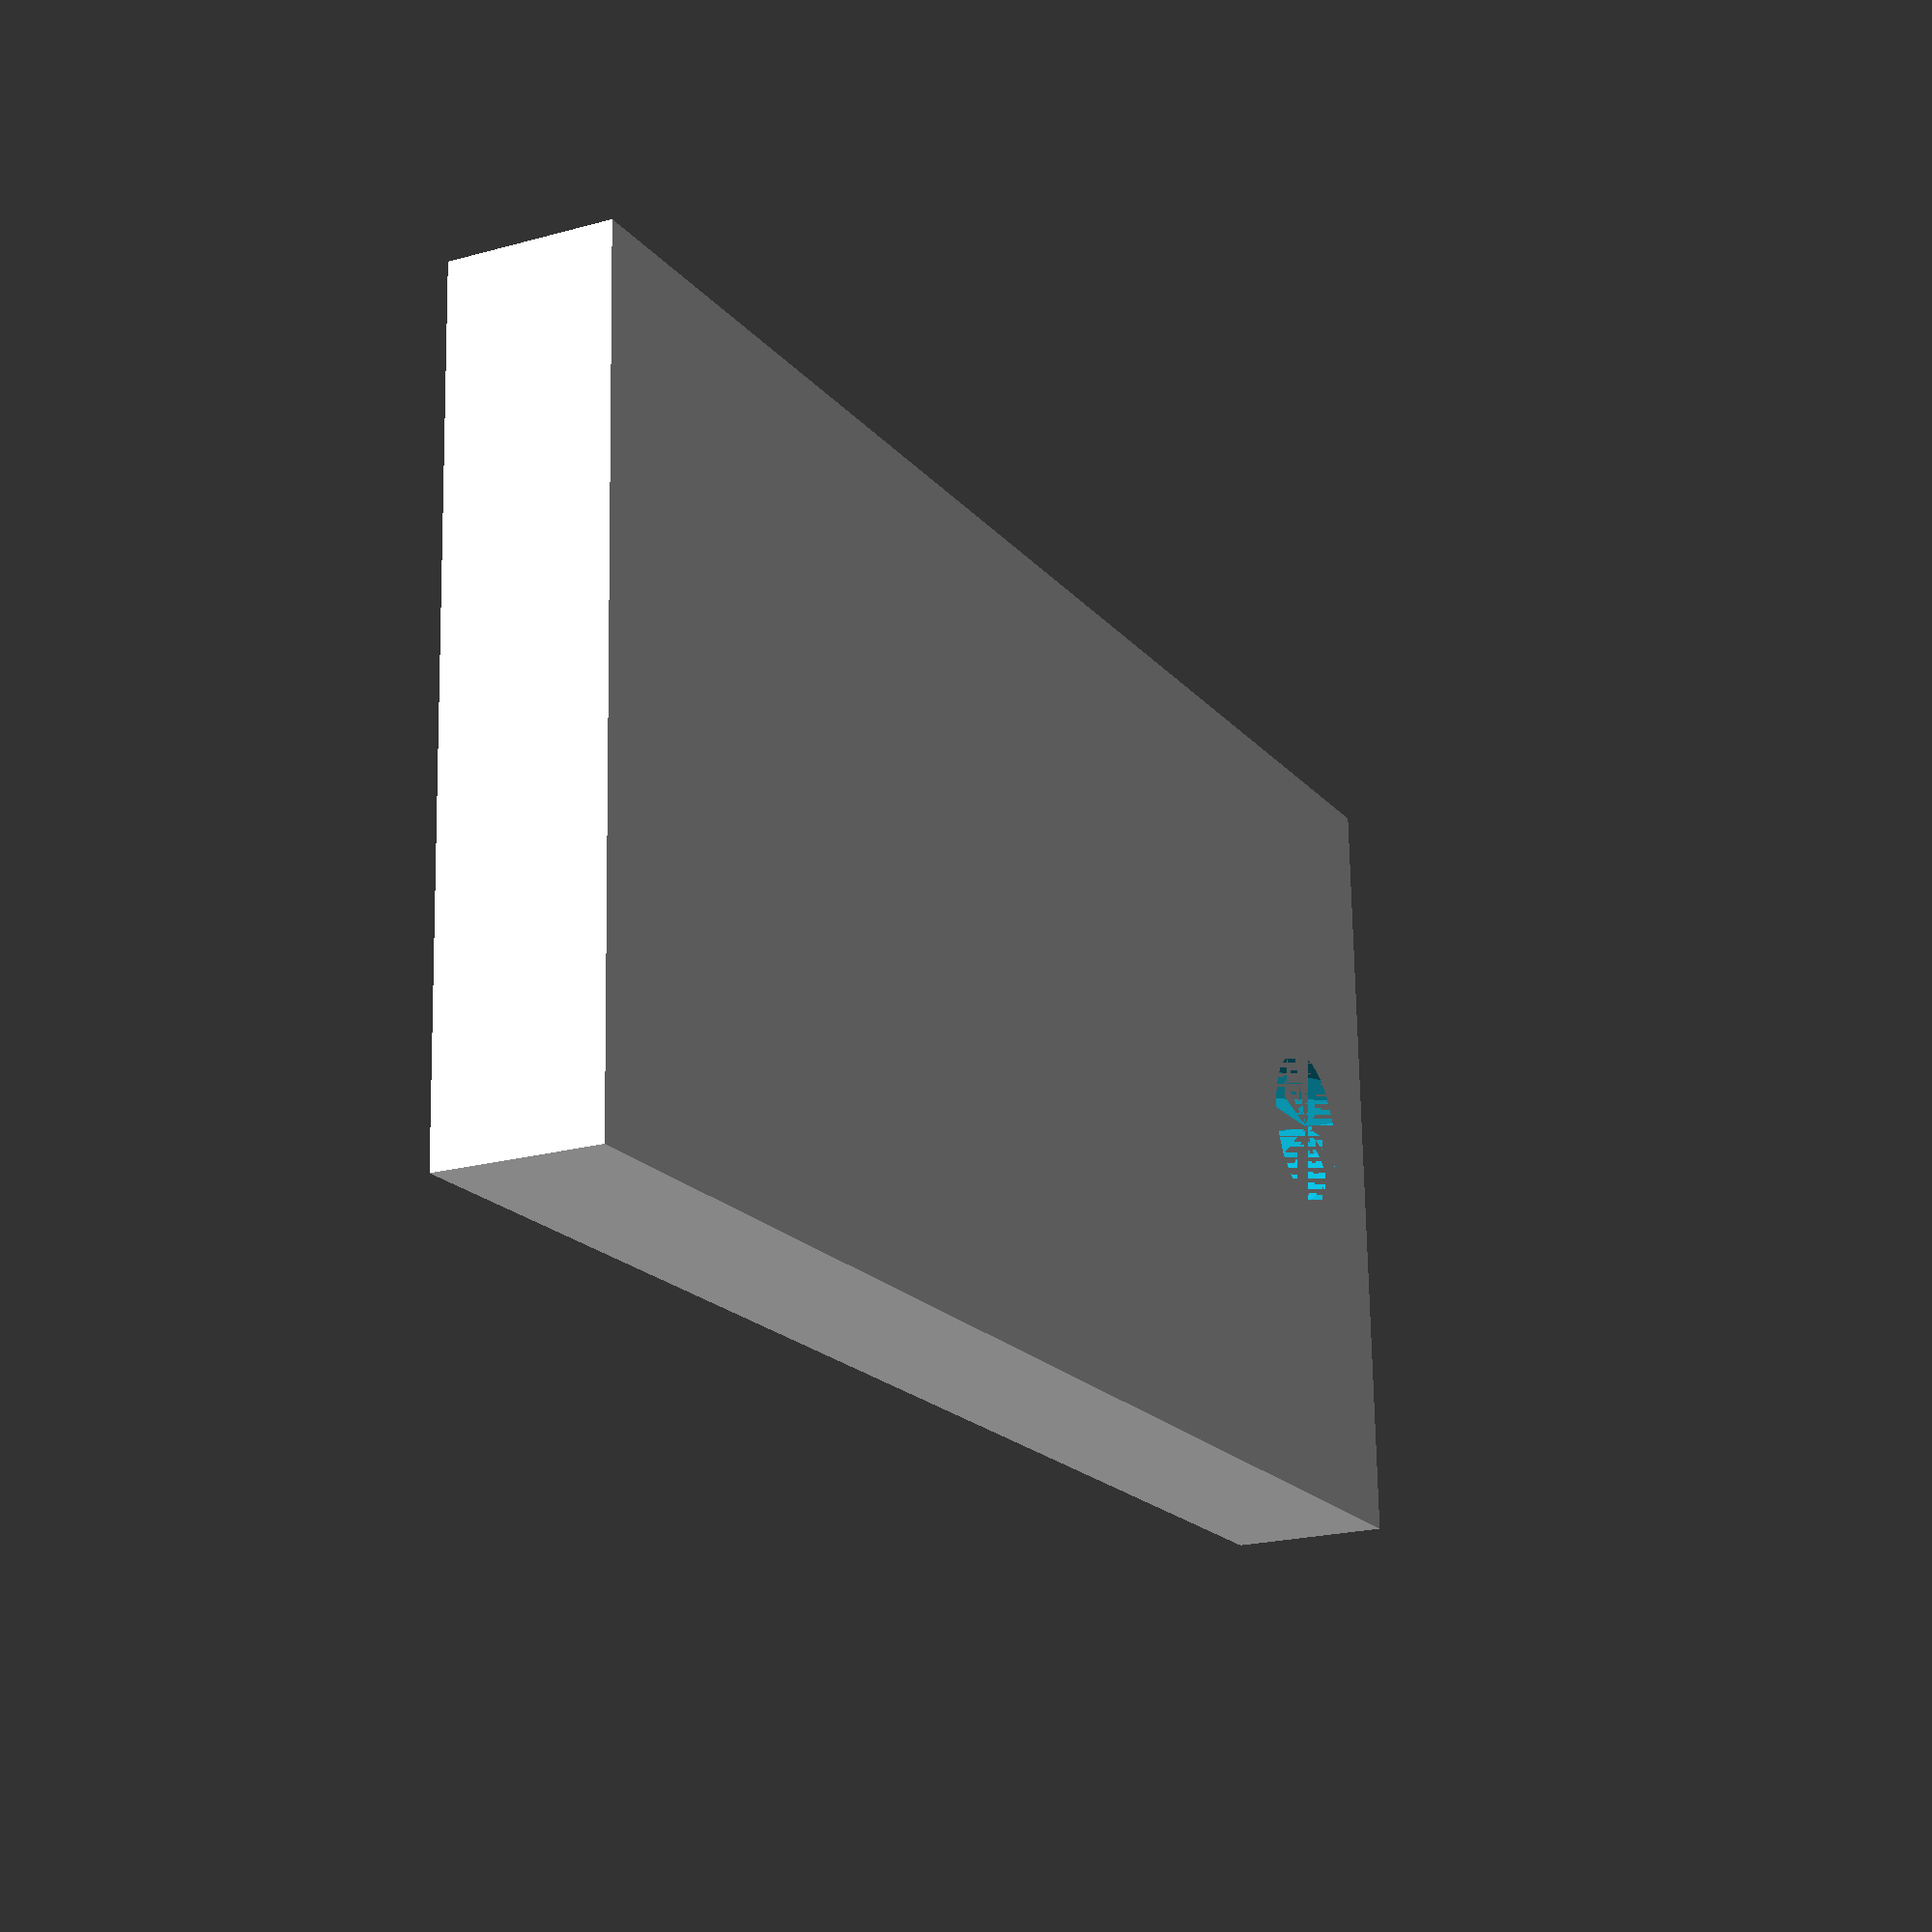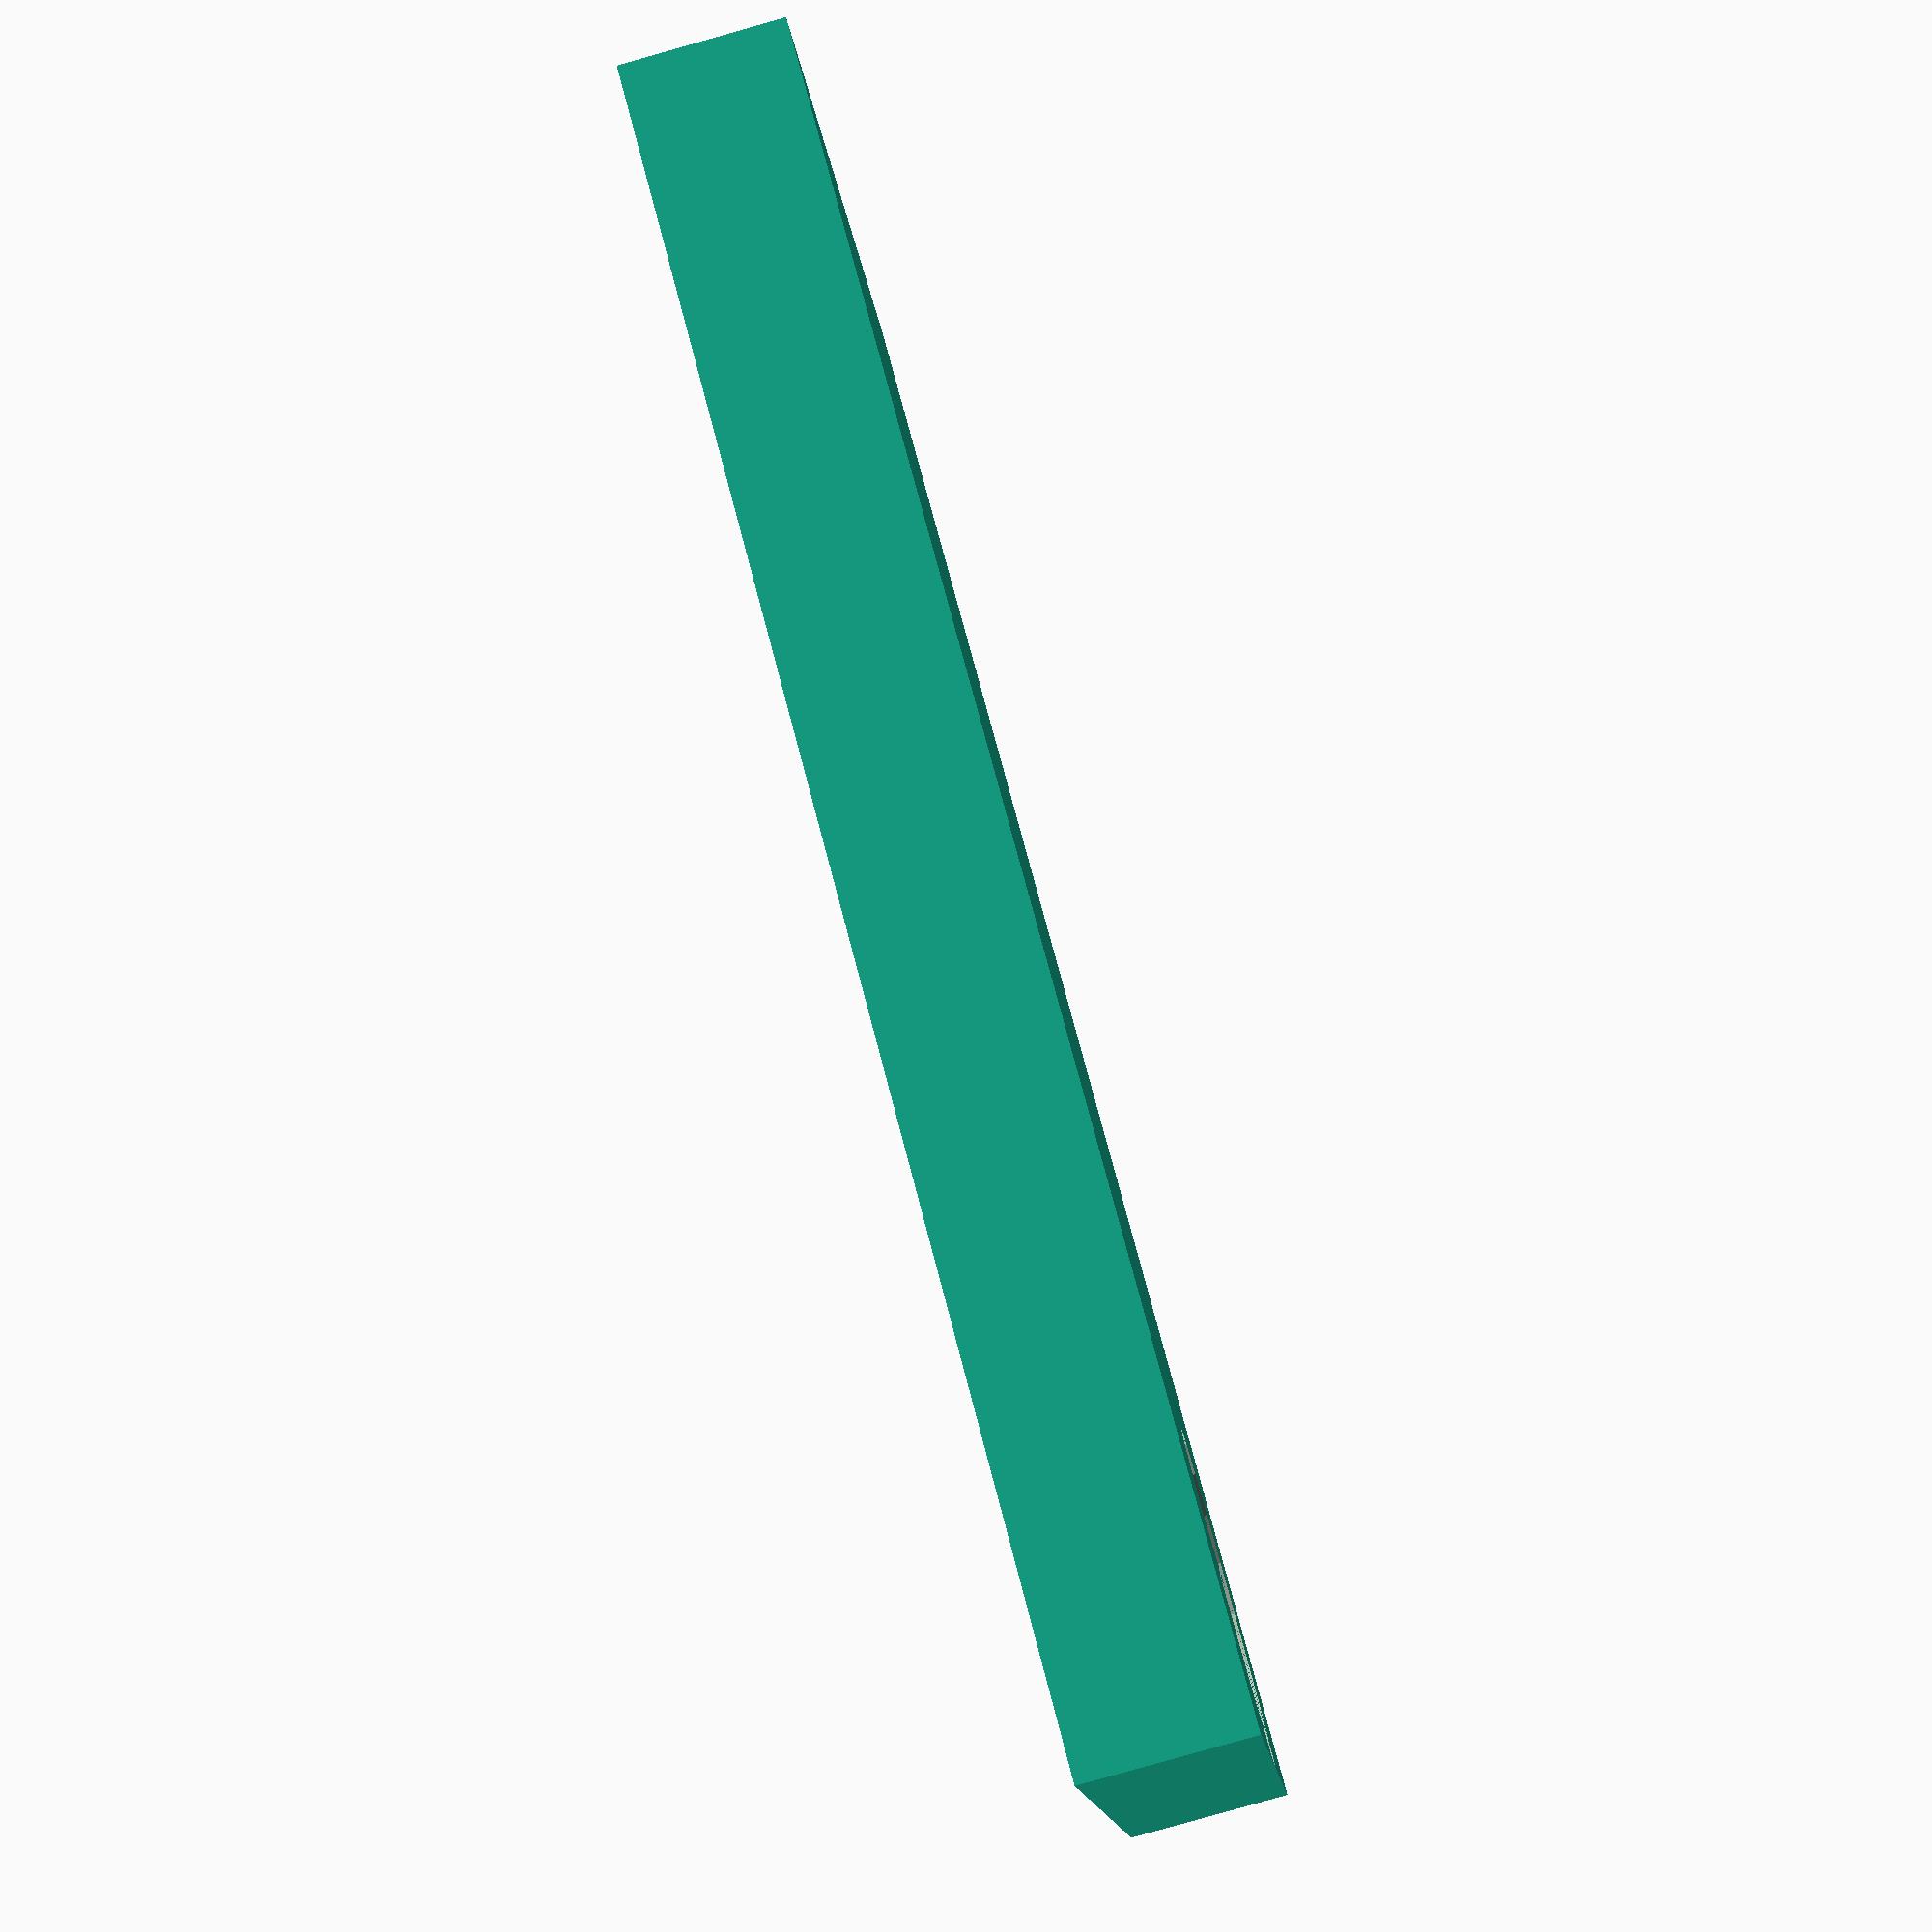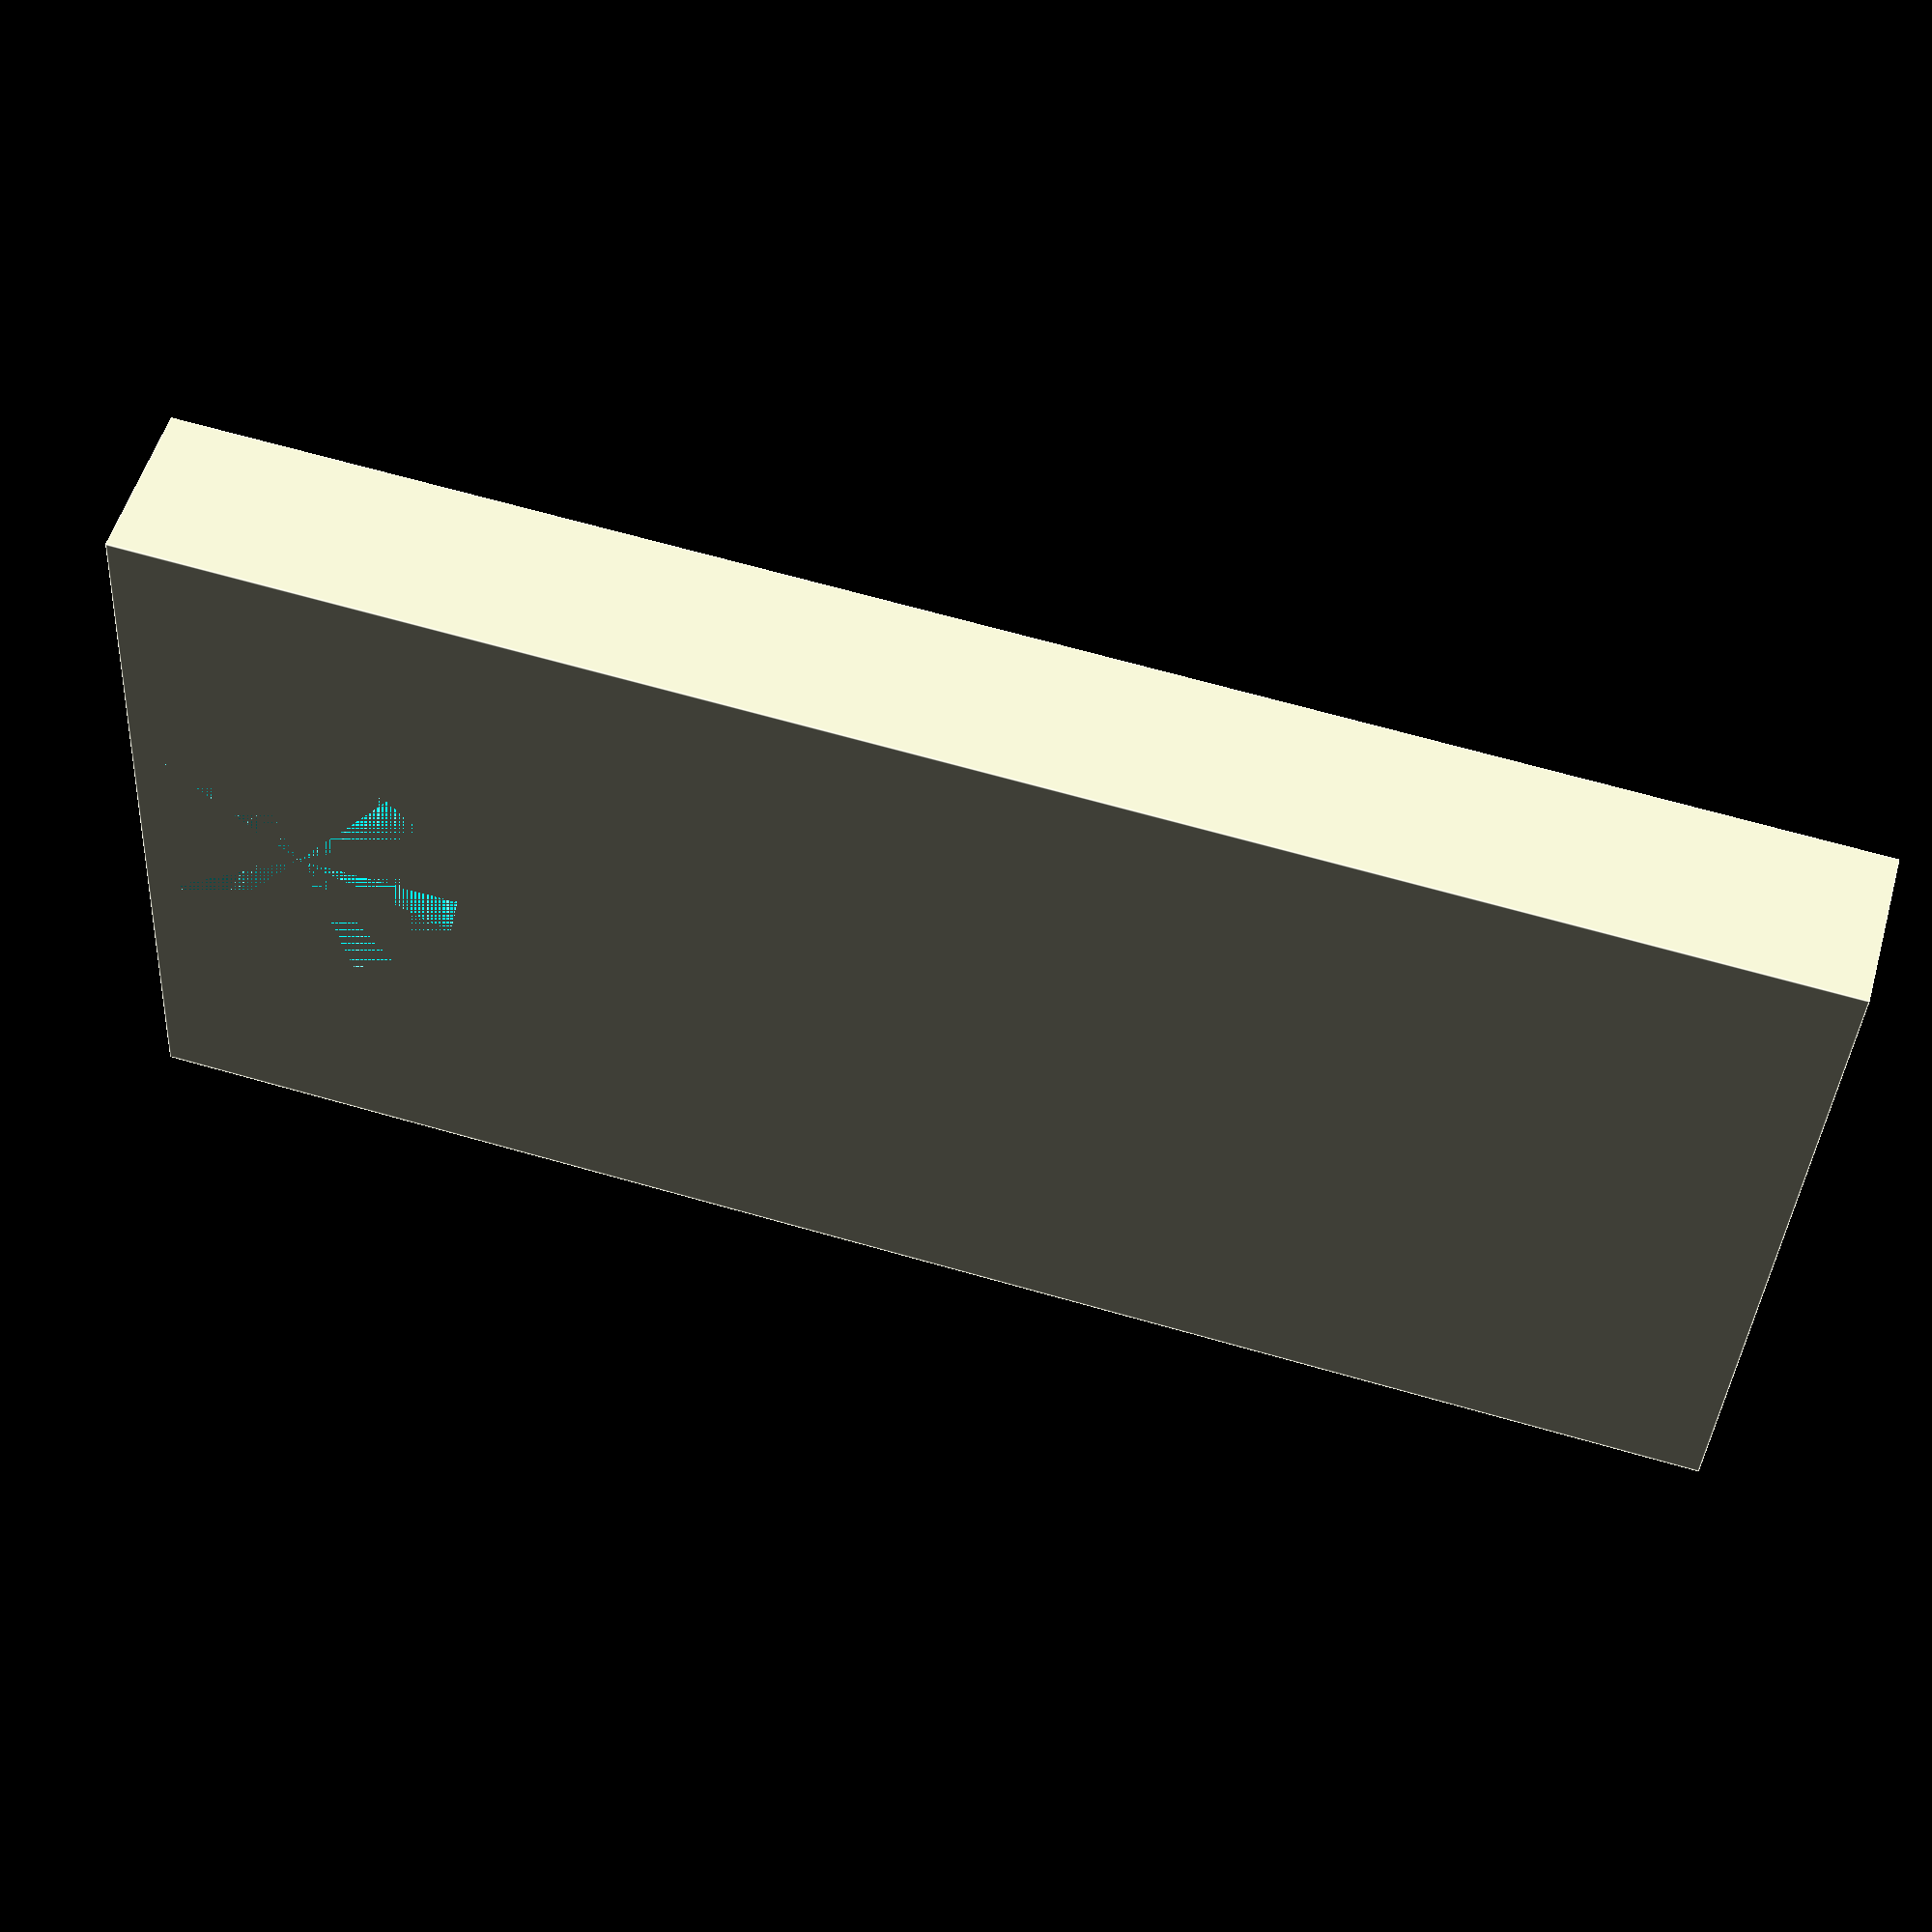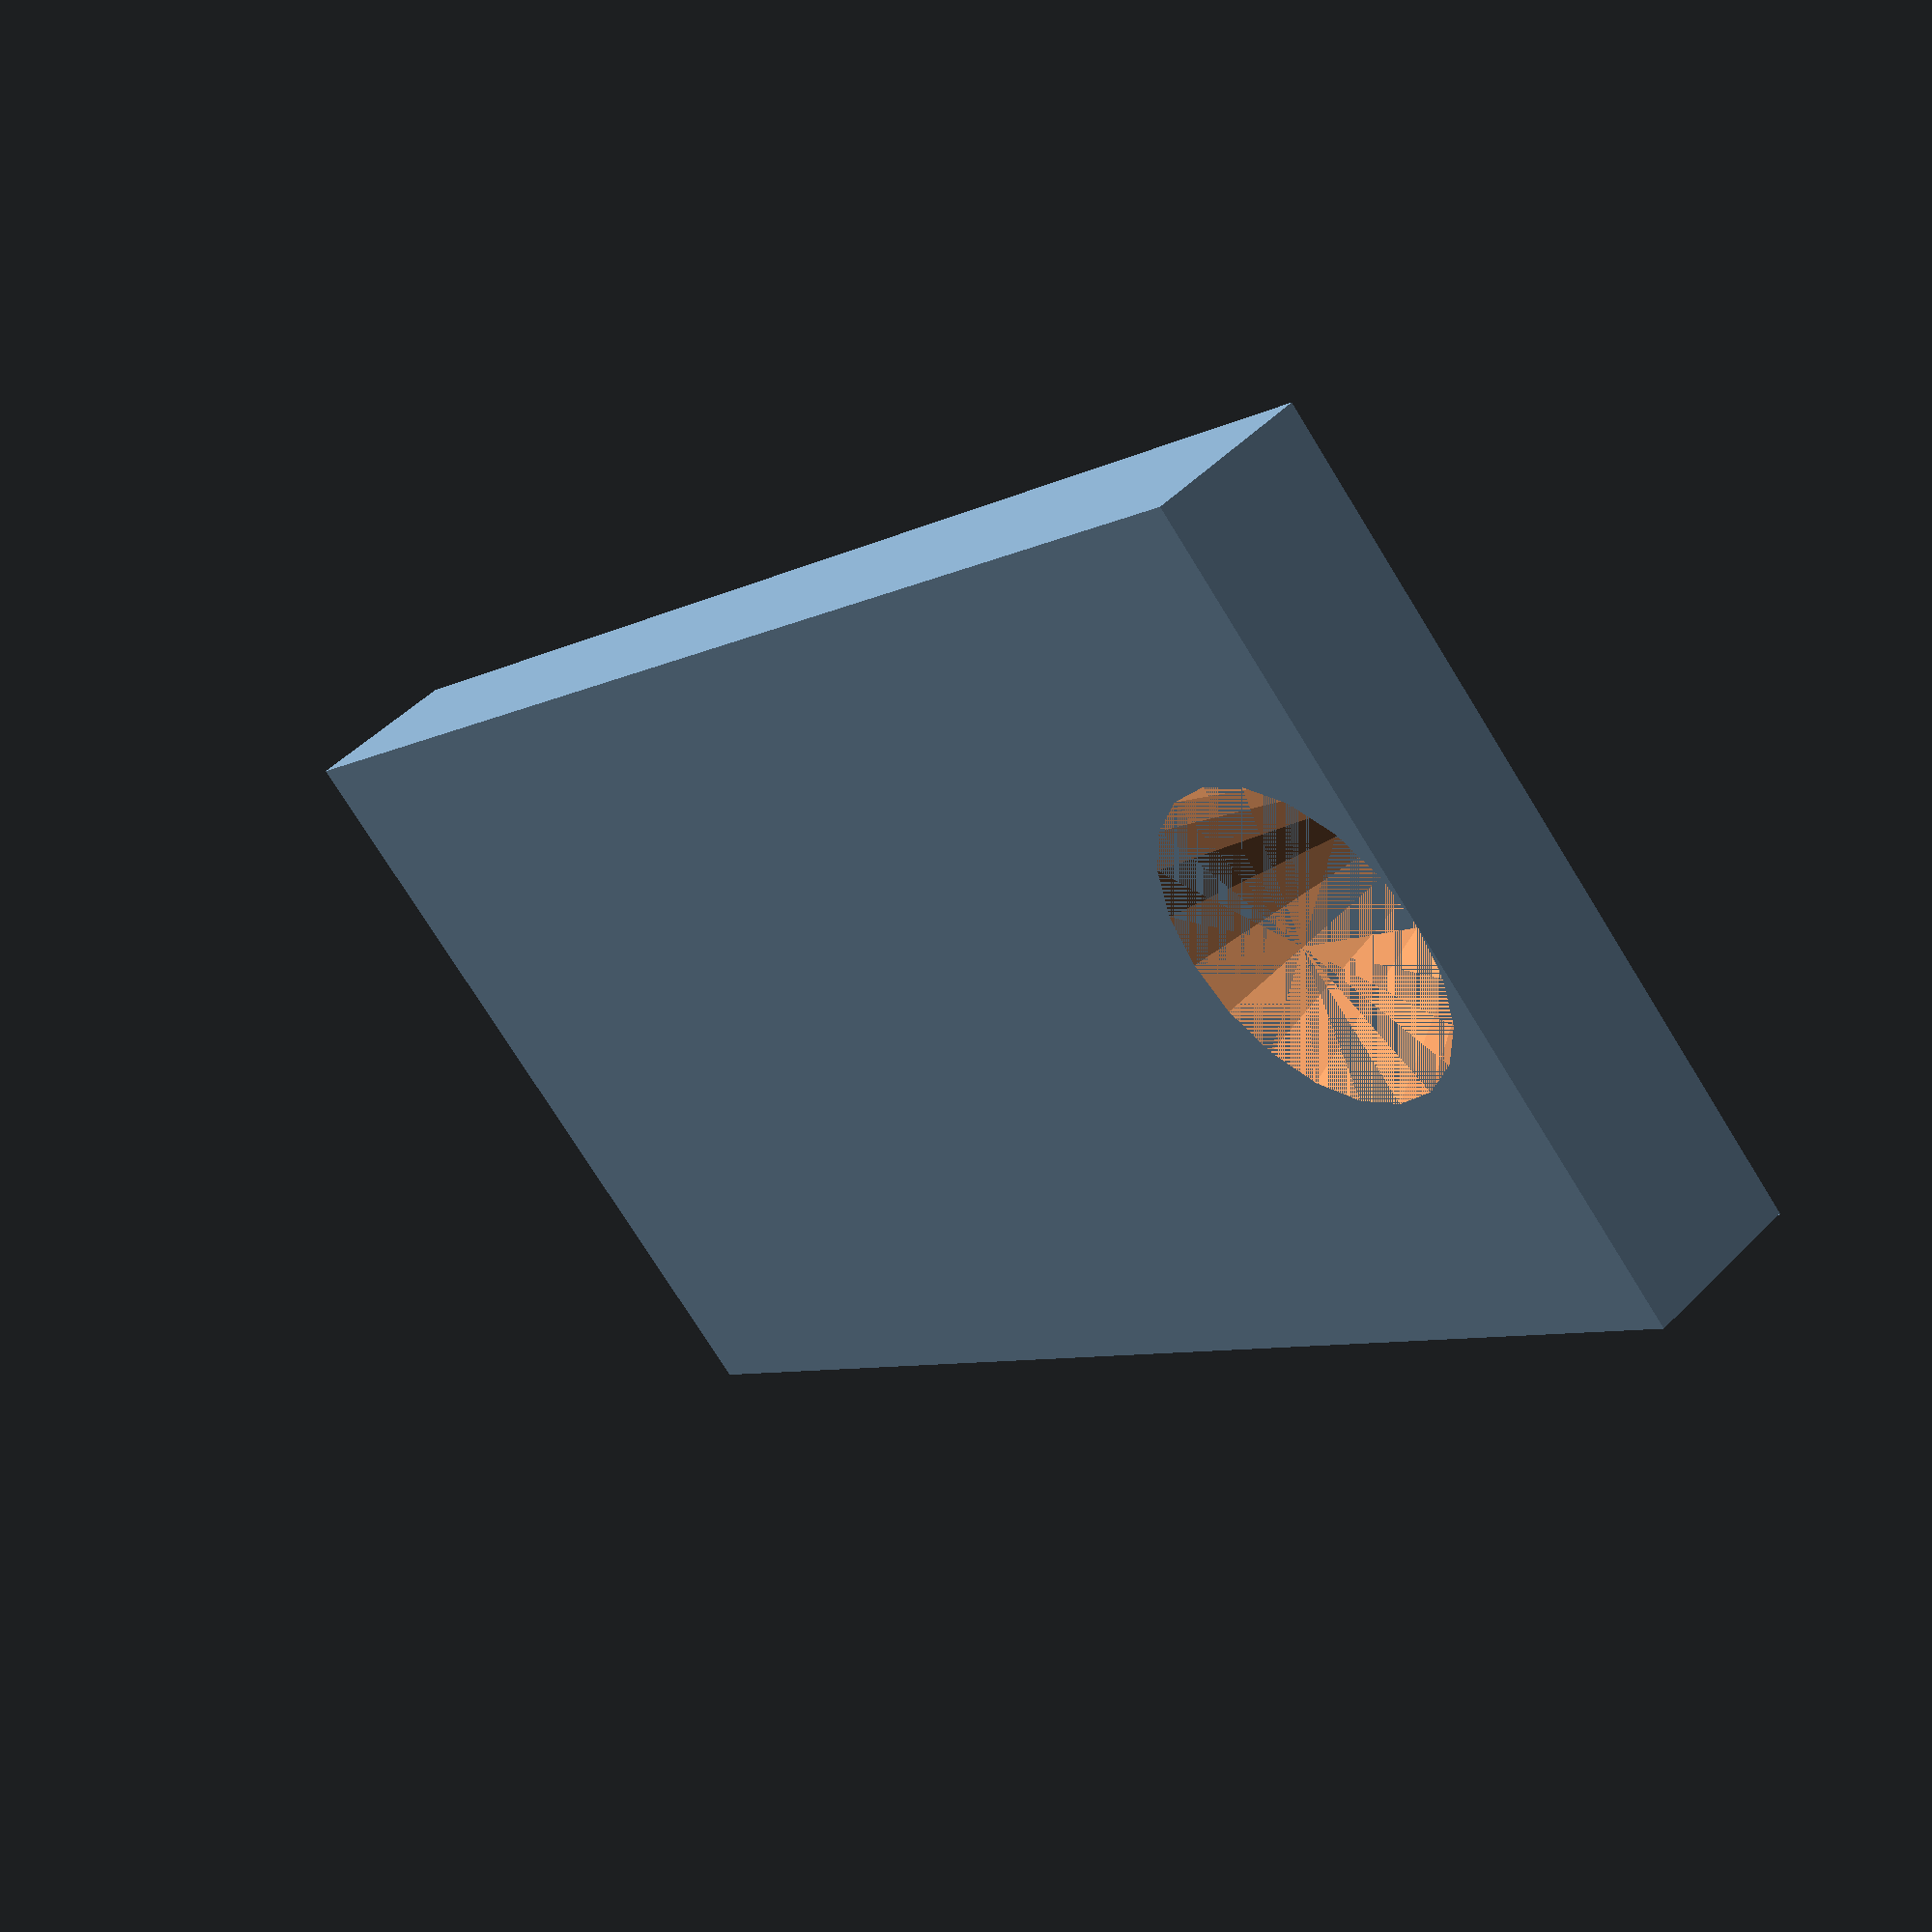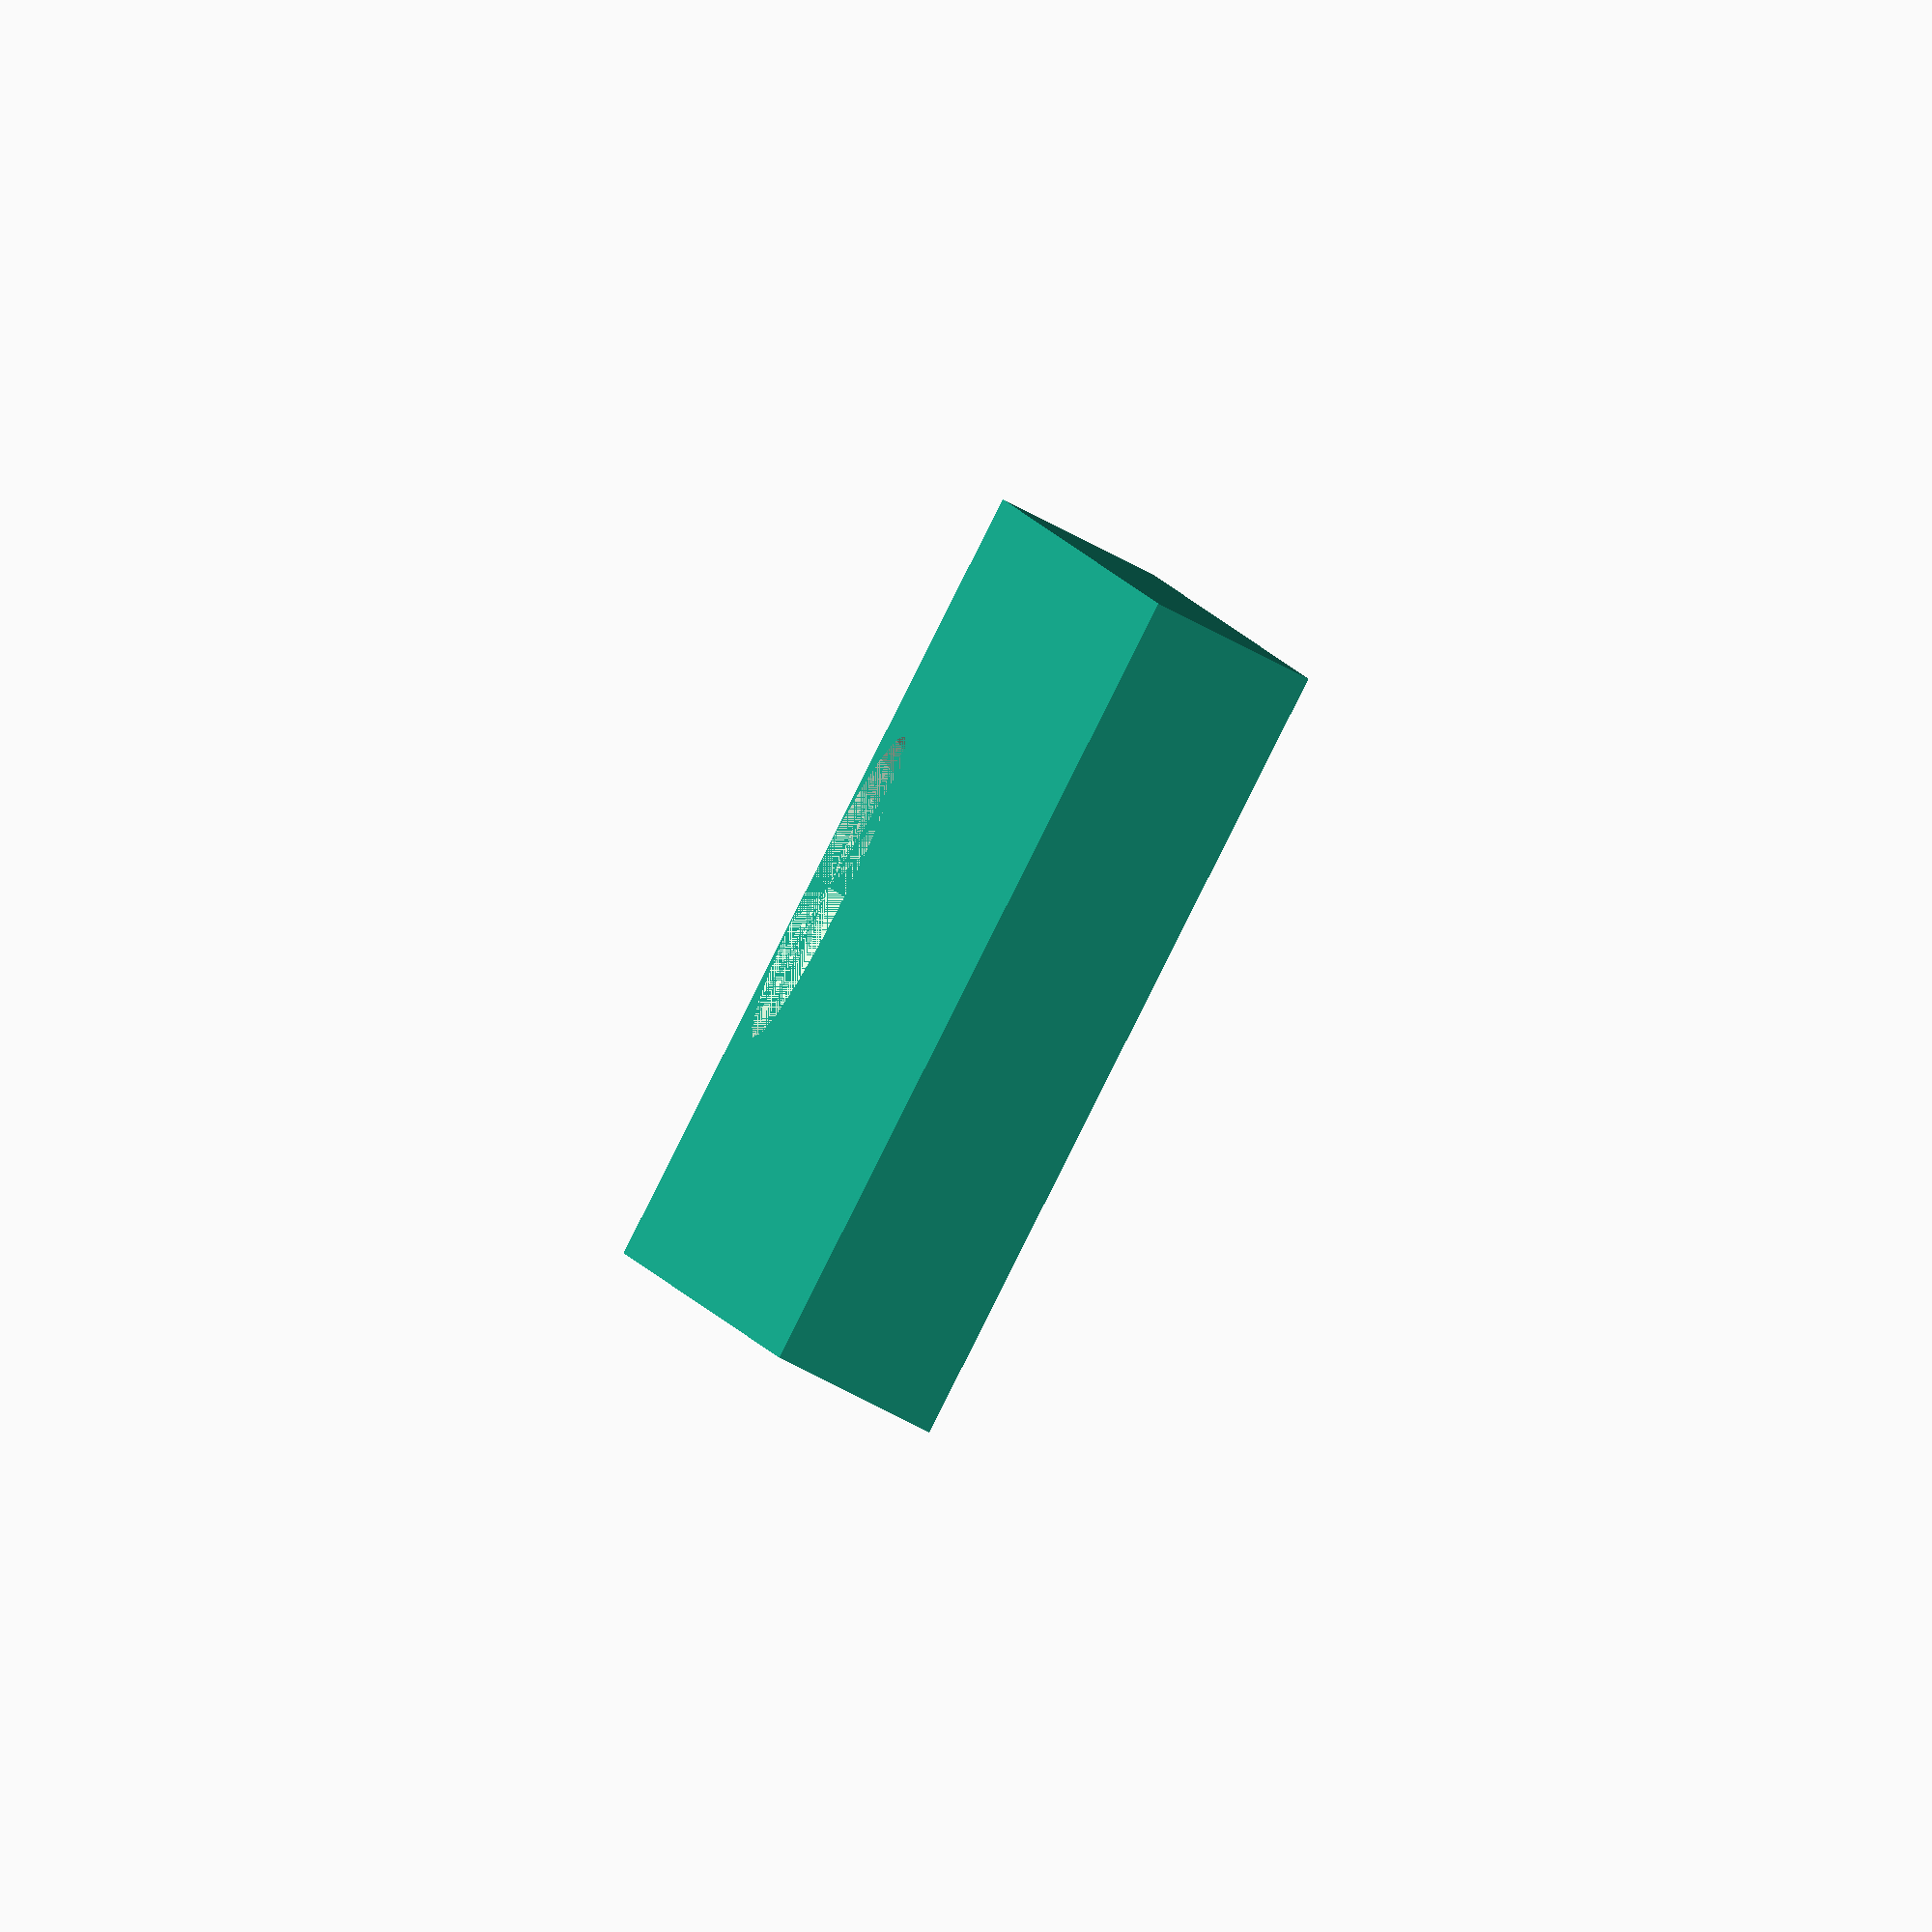
<openscad>
$fn = 20;
difference() {
    cube([10,20,2]);
    translate([5, 2, 0]) {
        cylinder(2,2,1);
    }
}
</openscad>
<views>
elev=20.9 azim=267.9 roll=296.6 proj=p view=wireframe
elev=84.1 azim=70.2 roll=105.7 proj=p view=solid
elev=306.9 azim=266.4 roll=195.7 proj=p view=edges
elev=310.1 azim=135.3 roll=222.4 proj=p view=wireframe
elev=256.1 azim=11.6 roll=297.3 proj=o view=solid
</views>
